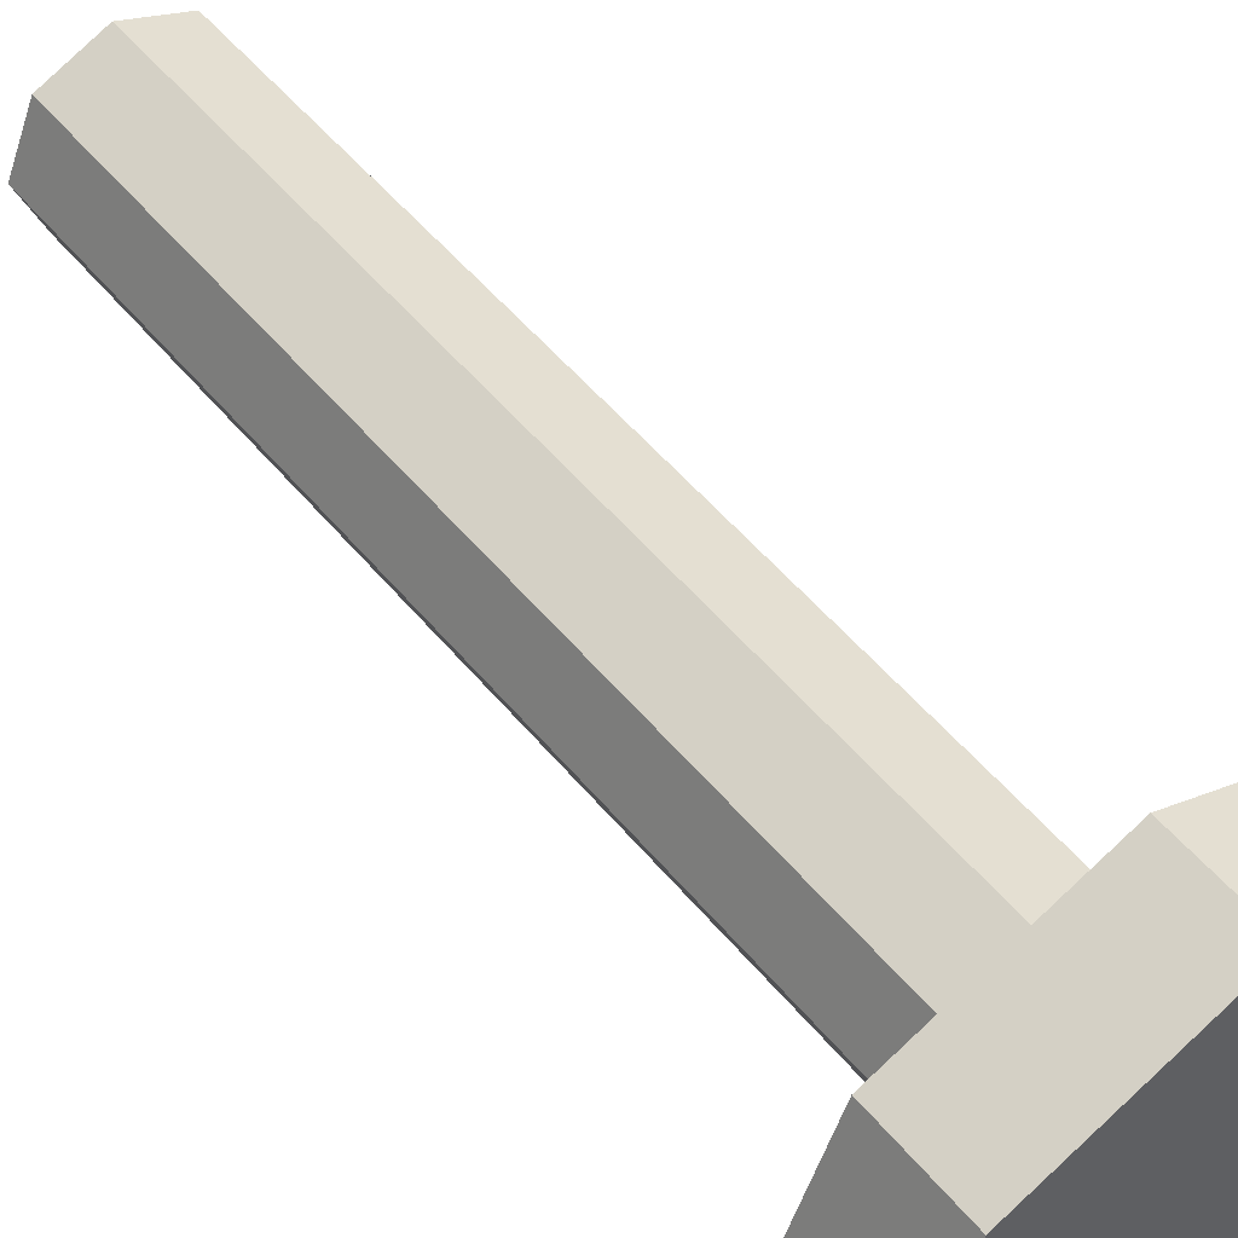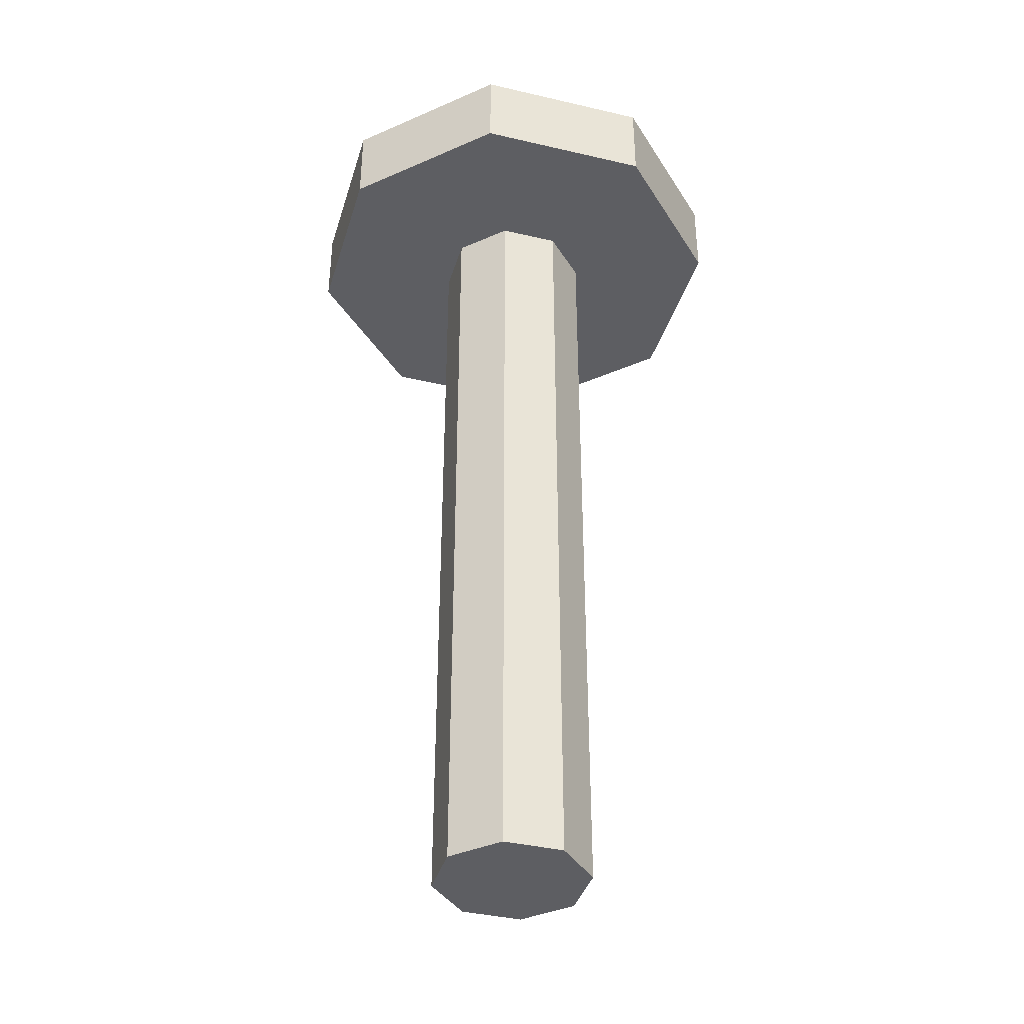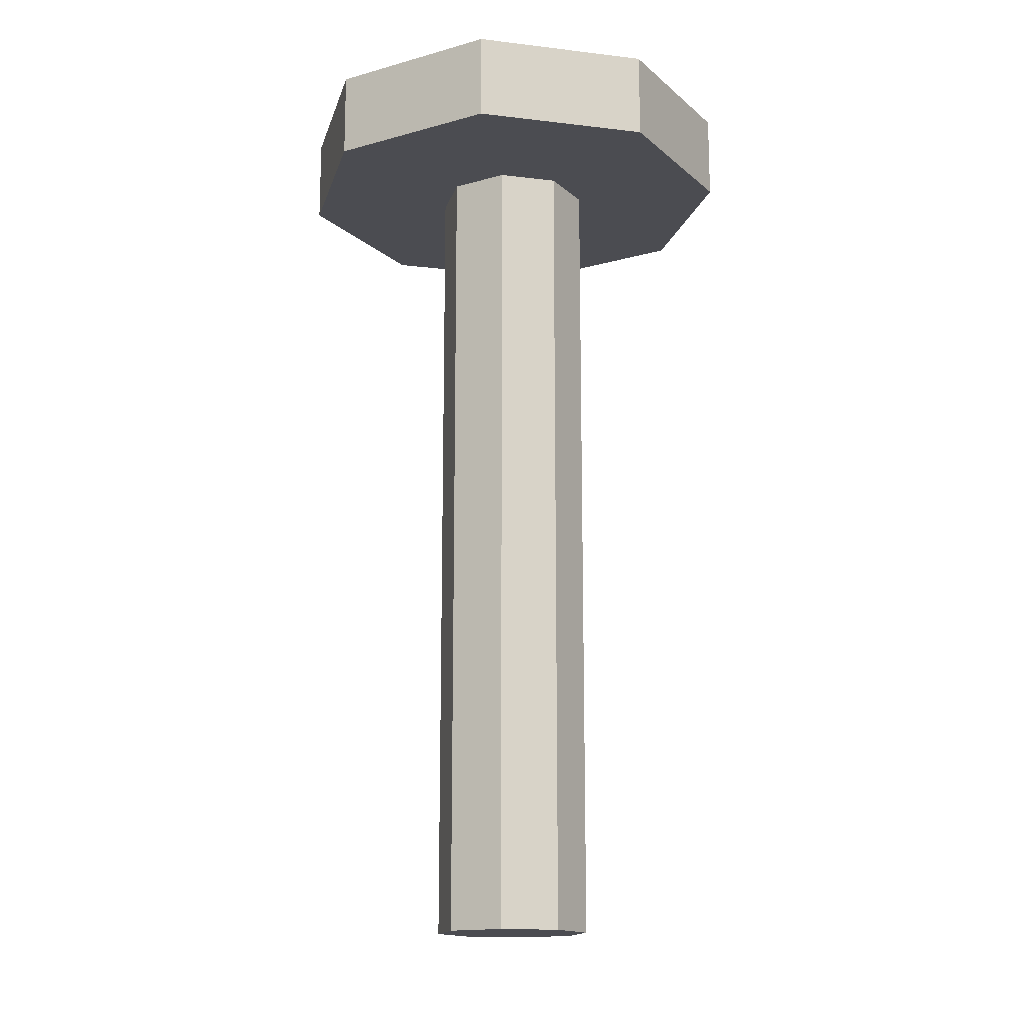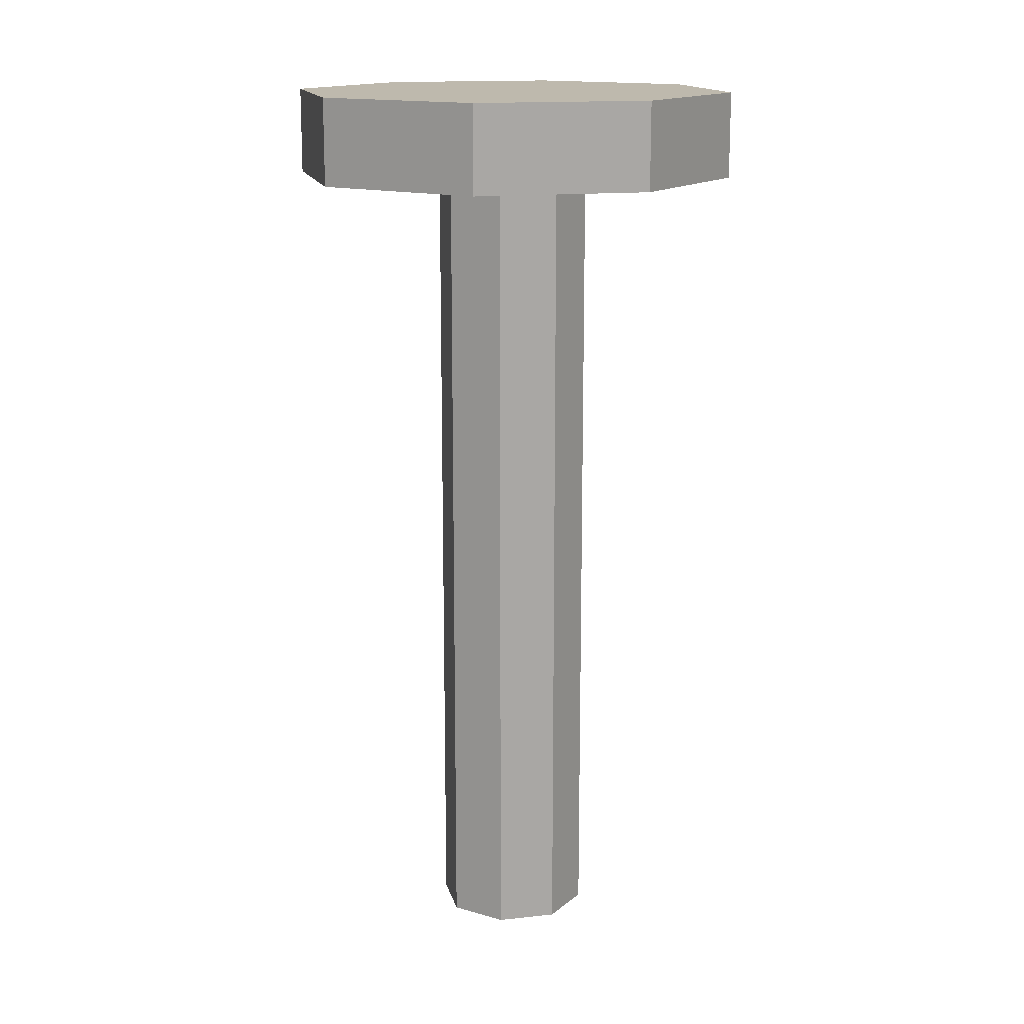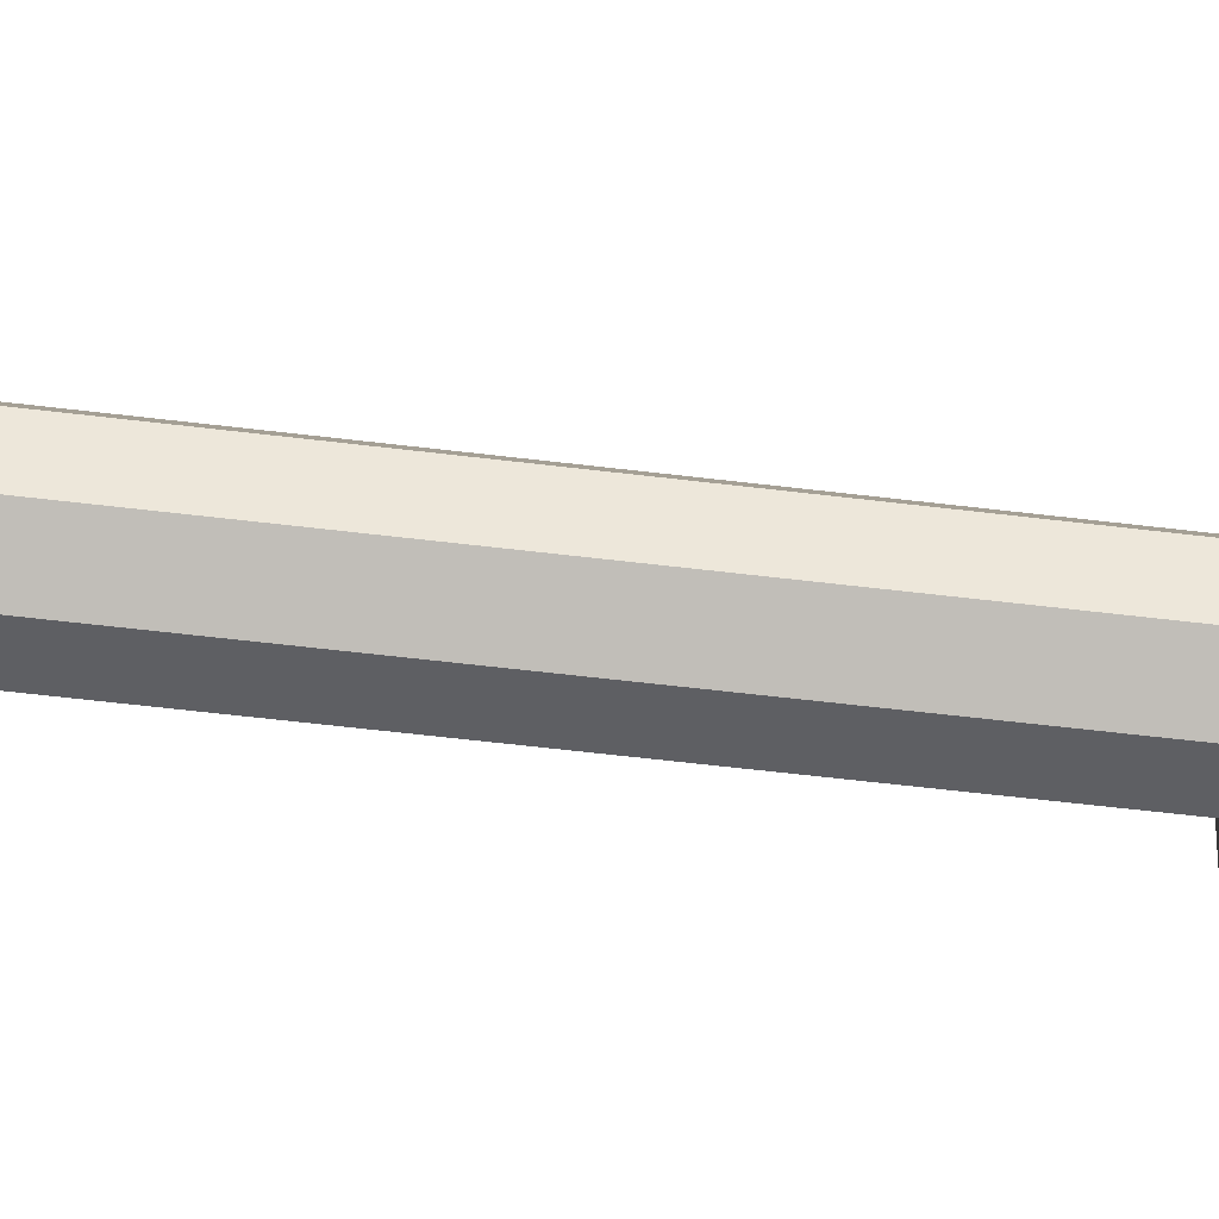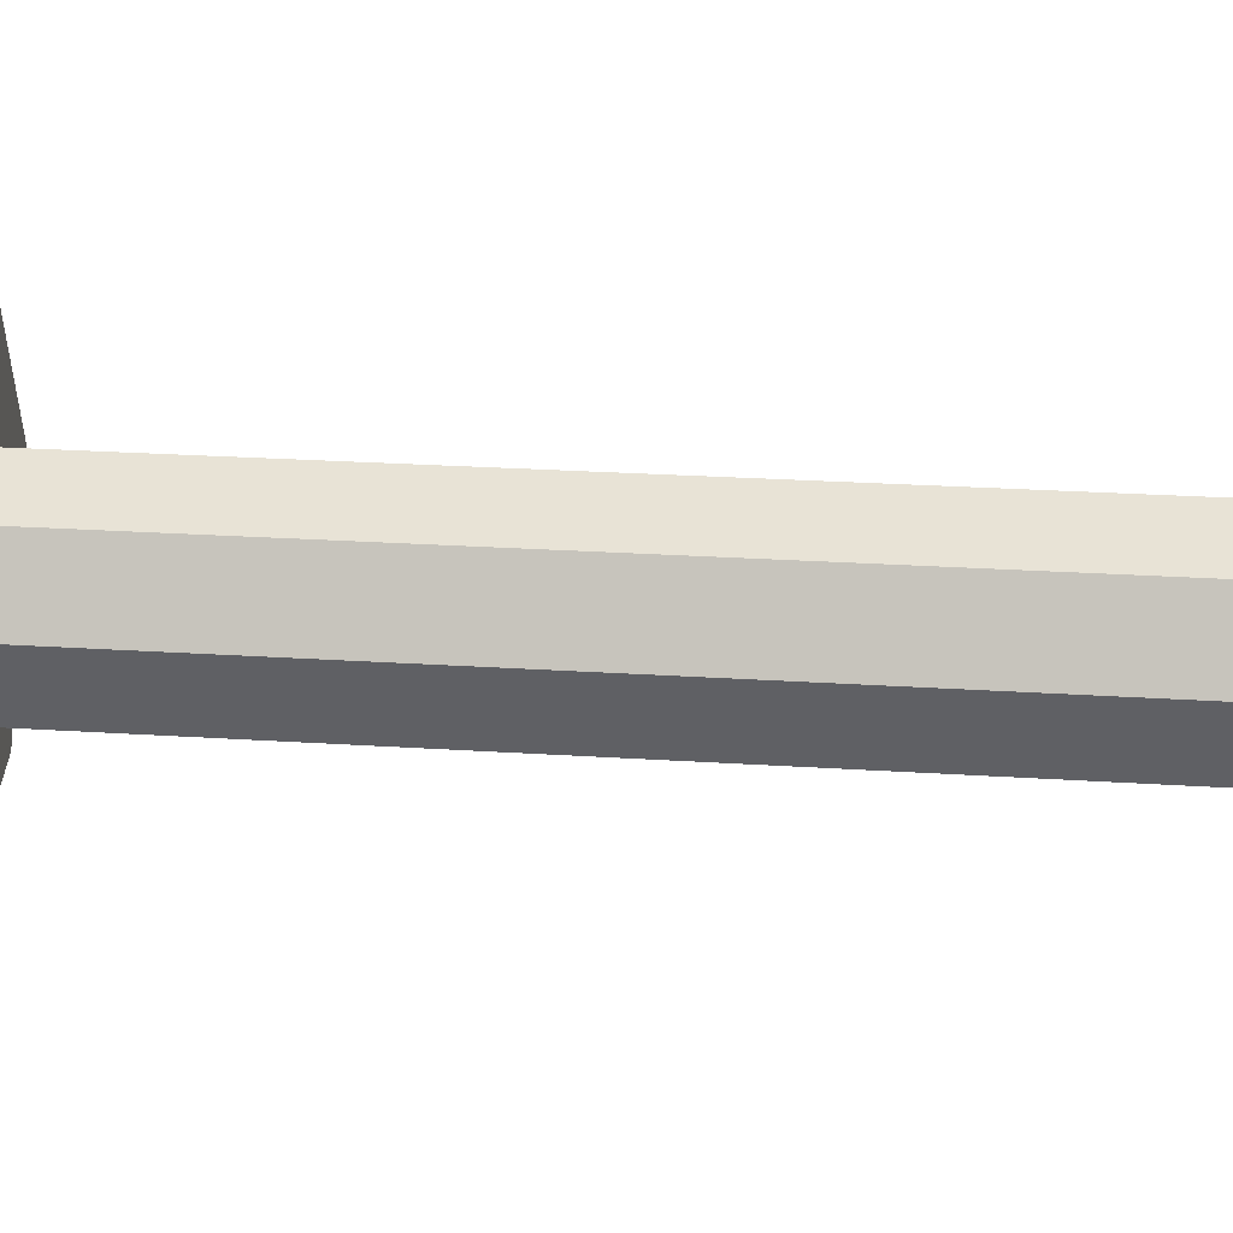
<metadata>
{"format":"obj","ext":"obj","renderer":"f3d","projection":"perspective","resolution":1024,"background":"white","views":[{"elev":50.8,"azim":142.3,"up":"+Z"},{"elev":-39.0,"azim":-38.8,"up":"+Y"},{"elev":-15.4,"azim":-171.8,"up":"+Y"},{"elev":15.1,"azim":-80.7,"up":"+Y"},{"elev":-63.4,"azim":83.2,"up":"+Z"},{"elev":20.9,"azim":-82.8,"up":"+Z"}]}
</metadata>
<code>
o Cylinder
v -0 -1 -0.171
v 0 1 -0
v 0.1209 -1 -0.1209
v -0.5 0.8102 -0
v 0.171 -1 0
v -0.3536 0.8102 0.3536
v 0.1209 -1 0.1209
v -0 0.8102 0.5
v -0 -1 0.171
v 0.3536 0.8102 0.3536
v -0.1209 -1 0.1209
v 0.5 0.8102 0
v -0.171 -1 -0
v 0.3536 0.8102 -0.3536
v -0.1209 -1 -0.1209
v 0 0.8102 -0.5
v 0.3536 1 -0.3536
v 0 1 -0.5
v 0.5 1 0
v 0.3536 1 0.3536
v -0 1 0.5
v -0.3536 1 0.3536
v -0.5 1 -0
v -0.3536 1 -0.3536
v 0.221 1 -0.221
v -0 1 -0.3125
v 0.3125 1 0
v 0.221 1 0.221
v -0 1 0.3125
v -0.221 1 0.221
v -0.3125 1 -0
v -0.221 1 -0.221
v 0.1824 1 -0.1824
v -0 1 -0.2579
v 0.2579 1 0
v 0.1824 1 0.1824
v -0 1 0.2579
v -0.1824 1 0.1824
v -0.2579 1 -0
v -0.1824 1 -0.1824
v 0.1454 1 -0.1454
v -0 1 -0.2056
v 0.2056 1 0
v 0.1454 1 0.1454
v -0 1 0.2056
v -0.1454 1 0.1454
v -0.2056 1 -0
v -0.1454 1 -0.1454
v 0.1176 1 -0.1176
v 0 1 -0.1664
v 0.1664 1 0
v 0.1176 1 0.1176
v -0 1 0.1664
v -0.1176 1 0.1176
v -0.1664 1 -0
v -0.1176 1 -0.1176
v 0.08314 1 -0.08314
v 0 1 -0.1176
v 0.1176 1 0
v 0.08314 1 0.08314
v -0 1 0.1176
v -0.08314 1 0.08314
v -0.1176 1 -0
v -0.08314 1 -0.08314
v 0.06215 1 -0.06215
v 0 1 -0.08789
v 0.08789 1 0
v 0.06215 1 0.06215
v 0 1 0.08789
v -0.06215 1 0.06215
v -0.08789 1 -0
v -0.06215 1 -0.06215
v 0.02659 1 -0.02659
v 0 1 -0.0376
v 0.0376 1 0
v 0.02659 1 0.02659
v 0 1 0.0376
v -0.02659 1 0.02659
v -0.0376 1 -0
v -0.02659 1 -0.02659
v -0.3536 0.8102 -0.3536
v 0.1209 0.8102 -0.1209
v 0.171 0.8102 0
v 0.1209 0.8102 0.1209
v -0 0.8102 0.171
v -0.1209 0.8102 0.1209
v -0.171 0.8102 -0
v -0.1209 0.8102 -0.1209
v -0 0.8102 -0.171
f 16 18 17 14
f 14 17 19 12
f 12 19 20 10
f 10 20 21 8
f 8 21 22 6
f 6 22 23 4
f 83 12 10 84
f 4 23 24 81
f 81 24 18 16
f 1 3 5 7 9 11 13 15
f 26 25 17 18
f 25 27 19 17
f 27 28 20 19
f 28 29 21 20
f 29 30 22 21
f 30 31 23 22
f 31 32 24 23
f 32 26 18 24
f 34 33 25 26
f 33 35 27 25
f 35 36 28 27
f 36 37 29 28
f 37 38 30 29
f 38 39 31 30
f 39 40 32 31
f 40 34 26 32
f 42 41 33 34
f 41 43 35 33
f 43 44 36 35
f 44 45 37 36
f 45 46 38 37
f 46 47 39 38
f 47 48 40 39
f 48 42 34 40
f 50 49 41 42
f 49 51 43 41
f 51 52 44 43
f 52 53 45 44
f 53 54 46 45
f 54 55 47 46
f 55 56 48 47
f 56 50 42 48
f 58 57 49 50
f 57 59 51 49
f 59 60 52 51
f 60 61 53 52
f 61 62 54 53
f 62 63 55 54
f 63 64 56 55
f 64 58 50 56
f 66 65 57 58
f 65 67 59 57
f 67 68 60 59
f 68 69 61 60
f 69 70 62 61
f 70 71 63 62
f 71 72 64 63
f 72 66 58 64
f 74 73 65 66
f 73 75 67 65
f 75 76 68 67
f 76 77 69 68
f 77 78 70 69
f 78 79 71 70
f 79 80 72 71
f 80 74 66 72
f 2 73 74
f 2 75 73
f 2 76 75
f 2 77 76
f 2 78 77
f 2 79 78
f 2 80 79
f 2 74 80
f 84 10 8 85
f 85 8 6 86
f 86 6 4 87
f 87 4 81 88
f 88 81 16 89
f 82 14 12 83
f 89 16 14 82
f 1 89 82 3
f 3 82 83 5
f 15 88 89 1
f 13 87 88 15
f 11 86 87 13
f 9 85 86 11
f 7 84 85 9
f 5 83 84 7

</code>
